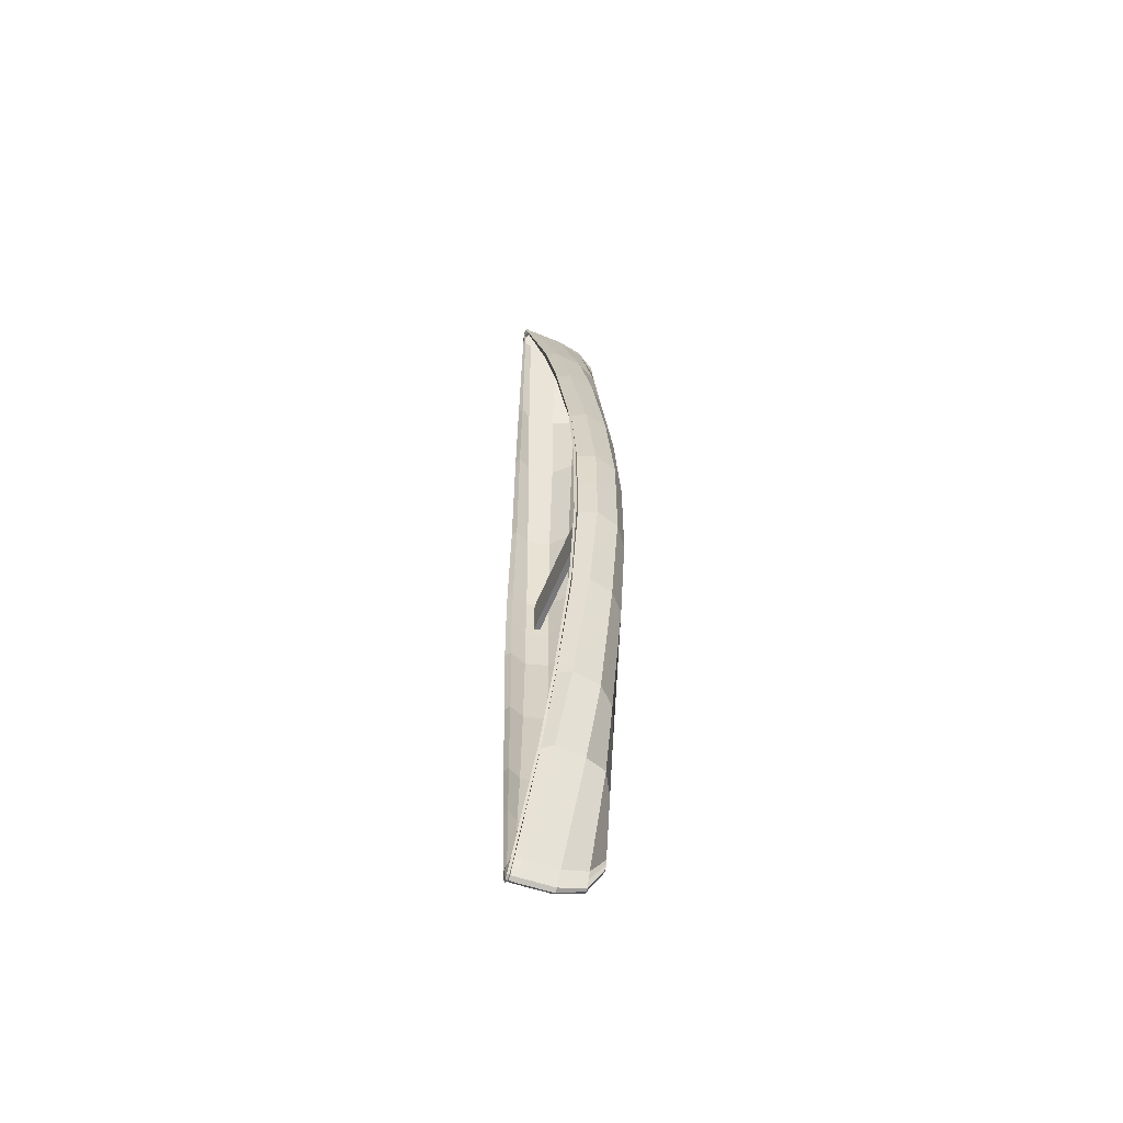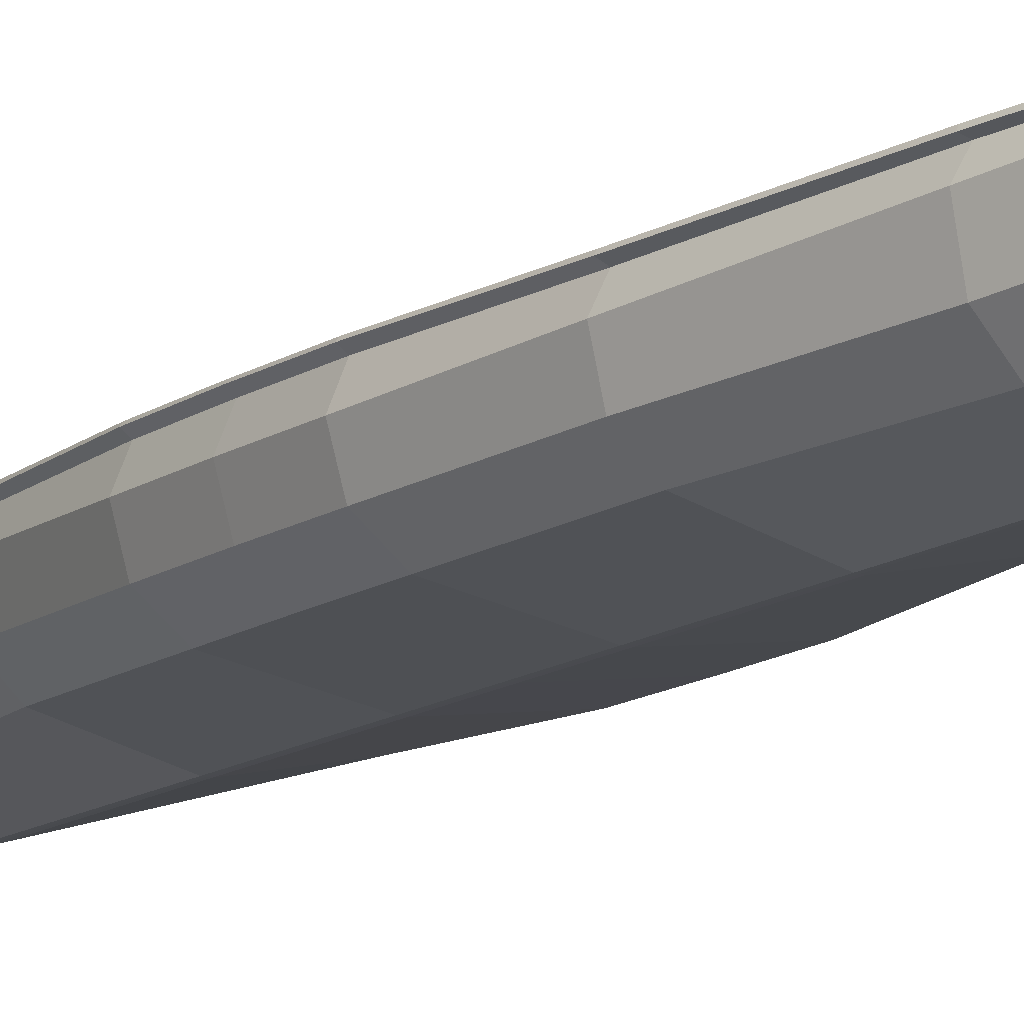
<metadata>
{"format":"obj","ext":"obj","renderer":"f3d","projection":"perspective","resolution":1024,"background":"white","views":[{"elev":-57.5,"azim":-111.8,"up":"+Z"},{"elev":-13.7,"azim":-34.5,"up":"+Y"}]}
</metadata>
<code>
o boat_Plane
v 0.5628 0.08574 0.4407
v 0.01306 0 0.4407
v 0.7438 0.2743 0.4133
v 0.758 0.3222 0.4133
v 0.4969 0.109 1.293
v 0.01306 0 1.293
v 0.6393 0.2371 1.293
v 0.6854 0.428 1.293
v 0.3362 0.137 2.294
v 0.01306 0 2.294
v 0.4729 0.2787 2.294
v 0.5128 0.5009 2.294
v 0.01306 0.2129 3.915
v 0.01306 0.08301 3.675
v 0.01306 0.4233 4.002
v 0.01306 0.6987 4.017
v 0.3517 0.5709 2.988
v 0.3278 0.337 2.982
v 0.2462 0.162 2.947
v 0.01306 0.0359 2.891
v 0.7179 0.5389 0.4407
v 0.6262 0.556 1.293
v 0.4535 0.6143 2.294
v 0.01306 0.7541 4.017
v 0.2924 0.6611 2.988
v 0.7612 0.5742 0.4407
v 0.6769 0.5857 1.293
v 0.5043 0.6368 2.294
v 0.02691 0.7691 4.026
v 0.3432 0.6813 2.988
v 0.05241 0.4125 3.874
v 0.04221 0.2066 3.794
v 0.01306 0.07712 3.577
v 0.05539 0.6827 3.888
v 0.04798 0.7425 3.888
v 0.06645 0.7581 3.896
v -0.5661 0.08574 0.4407
v -0.01642 0 0.4407
v -0.7472 0.2743 0.4133
v -0.7614 0.3222 0.4133
v -0.5003 0.109 1.293
v -0.01642 0 1.293
v -0.6427 0.2371 1.293
v -0.6888 0.428 1.293
v -0.3396 0.137 2.294
v -0.01642 0 2.294
v -0.4762 0.2787 2.294
v -0.5161 0.5009 2.294
v -0.01642 0.2129 3.915
v -0.01642 0.08301 3.675
v -0.01642 0.4233 4.002
v -0.01642 0.6987 4.017
v -0.355 0.5709 2.988
v -0.3312 0.337 2.982
v -0.2496 0.162 2.947
v -0.01642 0.0359 2.891
v -0.7213 0.5389 0.4407
v -0.6295 0.556 1.293
v -0.4569 0.6143 2.294
v -0.01642 0.7541 4.017
v -0.2958 0.6611 2.988
v -0.7645 0.5742 0.4407
v -0.6803 0.5857 1.293
v -0.5076 0.6368 2.294
v -0.03028 0.7691 4.026
v -0.3465 0.6813 2.988
v -0.001683 0 0.4407
v -0.001683 0 1.293
v -0.001683 0 2.294
v -0.001683 0.2129 3.915
v -0.001683 0.08301 3.675
v -0.001683 0.4233 4.015
v -0.001683 0.6987 4.03
v -0.001683 0.0359 2.891
v -0.001683 0.7541 4.025
v -0.001683 0.7691 4.039
v -0.05577 0.4125 3.874
v -0.04557 0.2066 3.794
v -0.01642 0.07712 3.577
v -0.05875 0.6827 3.888
v -0.05135 0.7425 3.888
v -0.06981 0.7581 3.896
v -0.001683 0.07712 3.577
v 0.571 0.06751 0.4413
v 0.01476 -0.01993 0.4408
v 0.7398 0.196 0.4418
v 0.7971 0.3904 0.4418
v 0.5063 0.09142 1.294
v 0.01546 -0.01985 1.293
v 0.6564 0.227 1.295
v 0.7052 0.4299 1.295
v 0.3476 0.1207 2.296
v 0.01666 -0.01965 2.295
v 0.4906 0.2702 2.298
v 0.5322 0.5039 2.298
v 0.02574 0.2026 3.927
v 0.02346 0.06671 3.68
v 0.02849 0.4201 4.014
v 0.0296 0.6989 4.028
v 0.3708 0.5746 2.993
v 0.3464 0.3316 2.987
v 0.2607 0.1486 2.951
v 0.01832 0.01667 2.893
v 0.7372 0.5336 0.4418
v 0.6451 0.5502 1.296
v 0.4721 0.6081 2.298
v 0.02692 0.7454 4.028
v 0.3106 0.6547 2.993
v 0.7732 0.5582 0.4415
v 0.6872 0.5687 1.295
v 0.5127 0.6189 2.297
v 0.03662 0.7542 4.035
v 0.3513 0.6633 2.991
v 0.07139 0.4101 3.88
v 0.06051 0.1997 3.799
v 0.02032 0.05859 3.579
v 0.07445 0.6848 3.894
v 0.06557 0.7349 3.894
v 0.07694 0.7417 3.901
v -0.5743 0.06751 0.4413
v -0.01812 -0.01993 0.4408
v -0.7432 0.196 0.4418
v -0.8005 0.3904 0.4418
v -0.5096 0.09142 1.294
v -0.01883 -0.01985 1.293
v -0.6597 0.227 1.295
v -0.7085 0.4299 1.295
v -0.3509 0.1207 2.296
v -0.02003 -0.01965 2.295
v -0.4939 0.2702 2.298
v -0.5356 0.5039 2.298
v -0.02911 0.2026 3.927
v -0.02683 0.06671 3.68
v -0.03186 0.4201 4.014
v -0.03297 0.6989 4.028
v -0.3741 0.5746 2.993
v -0.3498 0.3316 2.987
v -0.2641 0.1486 2.951
v -0.02169 0.01667 2.893
v -0.7406 0.5336 0.4418
v -0.6485 0.5502 1.296
v -0.4755 0.6081 2.298
v -0.03029 0.7454 4.028
v -0.314 0.6547 2.993
v -0.7766 0.5582 0.4415
v -0.6906 0.5687 1.295
v -0.5161 0.6189 2.297
v -0.03998 0.7542 4.035
v -0.3546 0.6633 2.991
v -0.001683 -0.02 0.4407
v -0.001683 -0.02 1.293
v -0.001683 -0.01999 2.295
v -0.001683 0.1992 3.93
v -0.001683 0.06377 3.68
v -0.001683 0.4187 4.034
v -0.001683 0.6987 4.05
v -0.001683 0.01593 2.892
v -0.001683 0.7454 4.043
v -0.001683 0.7548 4.053
v -0.07475 0.4101 3.88
v -0.06388 0.1997 3.799
v -0.02368 0.05859 3.579
v -0.07781 0.6848 3.894
v -0.06894 0.7349 3.894
v -0.08031 0.7417 3.901
v -0.001683 0.05715 3.578
v 0.03273 0.4179 3.938
v 0.02763 0.2098 3.855
v 0.01306 0.08006 3.626
v -0.001683 0.08006 3.626
v 0.03422 0.6907 3.952
v 0.03052 0.7483 3.952
v 0.04668 0.7636 3.961
v -0.0361 0.4179 3.938
v -0.031 0.2098 3.855
v -0.01642 0.08006 3.626
v -0.03759 0.6907 3.952
v -0.03388 0.7483 3.952
v -0.05004 0.7636 3.961
v 0.04994 0.4151 3.947
v 0.04313 0.2012 3.863
v 0.02189 0.06265 3.629
v -0.001683 0.06046 3.629
v 0.05203 0.6919 3.961
v 0.04625 0.7402 3.961
v 0.05678 0.7479 3.968
v -0.05331 0.4151 3.947
v -0.04649 0.2012 3.863
v -0.02525 0.06265 3.629
v -0.05539 0.6919 3.961
v -0.04961 0.7402 3.961
v -0.06015 0.7479 3.968
v -0.001683 0.7562 3.976
v -0.001683 0.7562 3.917
v -0.001683 0.7712 3.935
v -0.001683 0.7712 3.984
v 0.5628 0.08574 -0.4564
v 0.01306 0 -0.4564
v 0.7232 0.2071 -0.4564
v 0.7772 0.3893 -0.4564
v 0.5674 0.08574 -0.007863
v 0.01306 0 -0.007863
v 0.747 0.2743 0.06217
v 0.7612 0.3222 0.06217
v 0.4969 0.109 -1.309
v 0.01306 0 -1.309
v 0.6393 0.2371 -1.309
v 0.6854 0.428 -1.309
v 0.3362 0.137 -2.31
v 0.01306 0 -2.31
v 0.4729 0.2787 -2.31
v 0.5128 0.5009 -2.31
v 0.01306 0.2129 -3.931
v 0.01306 0.08301 -3.69
v 0.01306 0.4233 -4.017
v 0.01306 0.6987 -4.032
v 0.3517 0.5709 -3.004
v 0.3278 0.337 -2.998
v 0.2462 0.162 -2.963
v 0.01306 0.0359 -2.907
v 0.7179 0.5389 -0.4564
v 0.7226 0.5396 -0.007863
v 0.6262 0.556 -1.309
v 0.4535 0.6143 -2.31
v 0.01306 0.7541 -4.032
v 0.2924 0.6611 -3.004
v 0.7612 0.5742 -0.4564
v 0.7658 0.5749 -0.007863
v 0.6769 0.5857 -1.309
v 0.5043 0.6368 -2.31
v 0.02691 0.7691 -4.042
v 0.3432 0.6813 -3.004
v 0.05241 0.4125 -3.89
v 0.04221 0.2066 -3.81
v 0.01306 0.07712 -3.592
v 0.05539 0.6827 -3.904
v 0.04798 0.7425 -3.904
v 0.06645 0.7581 -3.912
v -0.5661 0.08574 -0.4564
v -0.01642 0 -0.4564
v -0.7266 0.2071 -0.4564
v -0.7806 0.3893 -0.4564
v -0.5708 0.08574 -0.007863
v -0.01642 0 -0.007863
v -0.7504 0.2743 0.06217
v -0.7646 0.3222 0.06217
v -0.5003 0.109 -1.309
v -0.01642 0 -1.309
v -0.6427 0.2371 -1.309
v -0.6888 0.428 -1.309
v -0.3396 0.137 -2.31
v -0.01642 0 -2.31
v -0.4762 0.2787 -2.31
v -0.5161 0.5009 -2.31
v -0.01642 0.2129 -3.931
v -0.01642 0.08301 -3.69
v -0.01642 0.4233 -4.017
v -0.01642 0.6987 -4.032
v -0.355 0.5709 -3.004
v -0.3312 0.337 -2.998
v -0.2496 0.162 -2.963
v -0.01642 0.0359 -2.907
v -0.7213 0.5389 -0.4564
v -0.7259 0.5396 -0.007863
v -0.6295 0.556 -1.309
v -0.4569 0.6143 -2.31
v -0.01642 0.7541 -4.032
v -0.2958 0.6611 -3.004
v -0.7645 0.5742 -0.4564
v -0.7692 0.5749 -0.007863
v -0.6803 0.5857 -1.309
v -0.5076 0.6368 -2.31
v -0.03028 0.7691 -4.042
v -0.3465 0.6813 -3.004
v -0.001683 0 -0.4564
v -0.001683 0 -0.007863
v -0.001683 0 -1.309
v -0.001683 0 -2.31
v -0.001683 0.2129 -3.931
v -0.001683 0.08301 -3.69
v -0.001683 0.4233 -4.031
v -0.001683 0.6987 -4.046
v -0.001683 0.0359 -2.907
v -0.001683 0.7541 -4.041
v -0.001683 0.7691 -4.055
v -0.05577 0.4125 -3.89
v -0.04557 0.2066 -3.81
v -0.01642 0.07712 -3.592
v -0.05875 0.6827 -3.904
v -0.05135 0.7425 -3.904
v -0.06981 0.7581 -3.912
v -0.001683 0.07712 -3.592
v 0.571 0.06751 -0.457
v 0.01476 -0.01993 -0.4565
v 0.7398 0.196 -0.4575
v 0.7971 0.3904 -0.4576
v 0.5752 0.06734 -0.007863
v 0.0146 -0.01994 -0.007863
v 0.7443 0.1957 -0.007863
v 0.8018 0.3902 -0.007863
v 0.5063 0.09142 -1.31
v 0.01546 -0.01985 -1.309
v 0.6564 0.227 -1.311
v 0.7052 0.4299 -1.311
v 0.3476 0.1207 -2.312
v 0.01666 -0.01965 -2.31
v 0.4906 0.2702 -2.313
v 0.5322 0.5039 -2.313
v 0.02574 0.2026 -3.943
v 0.02346 0.06671 -3.695
v 0.02849 0.4201 -4.03
v 0.0296 0.6989 -4.044
v 0.3708 0.5746 -3.008
v 0.3464 0.3316 -3.003
v 0.2607 0.1486 -2.966
v 0.01832 0.01667 -2.908
v 0.7372 0.5336 -0.4575
v 0.7419 0.5346 -0.007863
v 0.6451 0.5502 -1.311
v 0.4721 0.6081 -2.314
v 0.02692 0.7454 -4.044
v 0.3106 0.6547 -3.009
v 0.7732 0.5582 -0.4572
v 0.7784 0.5594 -0.007863
v 0.6872 0.5687 -1.311
v 0.5127 0.6189 -2.312
v 0.03662 0.7542 -4.051
v 0.3513 0.6633 -3.007
v 0.07139 0.4101 -3.896
v 0.06051 0.1997 -3.814
v 0.02032 0.05859 -3.594
v 0.07445 0.6848 -3.909
v 0.06557 0.7349 -3.91
v 0.07694 0.7417 -3.916
v -0.5743 0.06751 -0.457
v -0.01812 -0.01993 -0.4565
v -0.7432 0.196 -0.4575
v -0.8005 0.3904 -0.4576
v -0.5786 0.06734 -0.007863
v -0.01796 -0.01994 -0.007863
v -0.7477 0.1957 -0.007863
v -0.8052 0.3902 -0.007863
v -0.5096 0.09142 -1.31
v -0.01883 -0.01985 -1.309
v -0.6597 0.227 -1.311
v -0.7085 0.4299 -1.311
v -0.3509 0.1207 -2.312
v -0.02003 -0.01965 -2.31
v -0.4939 0.2702 -2.313
v -0.5356 0.5039 -2.313
v -0.02911 0.2026 -3.943
v -0.02683 0.06671 -3.695
v -0.03186 0.4201 -4.03
v -0.03297 0.6989 -4.044
v -0.3741 0.5746 -3.008
v -0.3498 0.3316 -3.003
v -0.2641 0.1486 -2.966
v -0.02169 0.01667 -2.908
v -0.7406 0.5336 -0.4575
v -0.7453 0.5346 -0.007863
v -0.6485 0.5502 -1.311
v -0.4755 0.6081 -2.314
v -0.03029 0.7454 -4.044
v -0.314 0.6547 -3.009
v -0.7766 0.5582 -0.4572
v -0.7818 0.5594 -0.007863
v -0.6906 0.5687 -1.311
v -0.5161 0.6189 -2.312
v -0.03998 0.7542 -4.051
v -0.3546 0.6633 -3.007
v -0.001683 -0.02 -0.4564
v -0.001683 -0.02 -0.007863
v -0.001683 -0.02 -1.309
v -0.001683 -0.01999 -2.31
v -0.001683 0.1992 -3.946
v -0.001683 0.06377 -3.696
v -0.001683 0.4187 -4.05
v -0.001683 0.6987 -4.066
v -0.001683 0.01593 -2.908
v -0.001683 0.7454 -4.059
v -0.001683 0.7548 -4.069
v -0.07475 0.4101 -3.896
v -0.06388 0.1997 -3.814
v -0.02368 0.05859 -3.594
v -0.07781 0.6848 -3.909
v -0.06894 0.7349 -3.91
v -0.08031 0.7417 -3.916
v -0.001683 0.05715 -3.594
v 0.03273 0.4179 -3.954
v 0.02763 0.2098 -3.871
v 0.01306 0.08006 -3.641
v -0.001683 0.08006 -3.641
v 0.03422 0.6907 -3.968
v 0.03052 0.7483 -3.968
v 0.04668 0.7636 -3.977
v -0.0361 0.4179 -3.954
v -0.031 0.2098 -3.871
v -0.01642 0.08006 -3.641
v -0.03759 0.6907 -3.968
v -0.03388 0.7483 -3.968
v -0.05004 0.7636 -3.977
v 0.04994 0.4151 -3.963
v 0.04313 0.2012 -3.878
v 0.02189 0.06265 -3.645
v -0.001683 0.06046 -3.645
v 0.05203 0.6919 -3.976
v 0.04625 0.7402 -3.977
v 0.05678 0.7479 -3.984
v -0.05331 0.4151 -3.963
v -0.04649 0.2012 -3.878
v -0.02525 0.06265 -3.645
v -0.05539 0.6919 -3.976
v -0.04961 0.7402 -3.977
v -0.06015 0.7479 -3.984
v -0.001683 0.7572 -3.991
v -0.001683 0.7572 -3.933
v -0.001683 0.7722 -3.951
v -0.001683 0.7722 -4
v 0.7232 0.2071 0.4407
v 0.7772 0.3893 0.4407
v 0.7278 0.2071 -0.007863
v 0.7818 0.3893 -0.007863
v -0.7266 0.2071 0.4407
v -0.7806 0.3893 0.4407
v -0.7312 0.2071 -0.007863
v -0.7852 0.3893 -0.007863
f 201 1 419 421
f 203 245 246 204
f 2 1 201 202
f 420 419 7 8
f 419 1 5 7
f 1 2 6 5
f 8 7 11 12
f 7 5 9 11
f 5 6 10 9
f 171 167 15 16
f 167 168 13 15
f 9 10 20 19
f 11 9 19 18
f 12 11 18 17
f 12 17 25 23
f 422 420 21 222
f 420 8 22 21
f 168 169 14 13
f 8 12 23 22
f 222 21 26 228
f 23 25 30 28
f 21 22 27 26
f 171 16 24 172
f 22 23 28 27
f 20 10 69 74
f 13 14 71 70
f 24 16 73 75
f 2 202 276 67
f 15 13 70 72
f 16 15 72 73
f 6 2 67 68
f 10 6 68 69
f 195 82 179 196
f 33 20 74 83
f 169 33 83 170
f 25 35 36 30
f 17 34 35 25
f 19 20 33 32
f 18 19 32 31
f 17 18 31 34
f 243 425 423 37
f 3 39 245 203
f 38 244 243 37
f 424 44 43 423
f 423 43 41 37
f 37 41 42 38
f 44 48 47 43
f 43 47 45 41
f 41 45 46 42
f 177 52 51 174
f 174 51 49 175
f 45 55 56 46
f 47 54 55 45
f 48 53 54 47
f 48 59 61 53
f 426 264 57 424
f 424 57 58 44
f 175 49 50 176
f 44 58 59 48
f 264 270 62 57
f 59 64 66 61
f 57 62 63 58
f 177 178 60 52
f 58 63 64 59
f 56 74 69 46
f 49 70 71 50
f 60 75 73 52
f 38 67 276 244
f 51 72 70 49
f 52 73 72 51
f 42 68 67 38
f 46 69 68 42
f 194 81 82 195
f 79 83 74 56
f 176 170 83 79
f 61 66 82 81
f 53 61 81 80
f 55 78 79 56
f 54 77 78 55
f 53 80 77 54
f 297 299 86 84
f 299 300 87 86
f 85 298 297 84
f 87 91 90 86
f 86 90 88 84
f 84 88 89 85
f 91 95 94 90
f 90 94 92 88
f 88 92 93 89
f 184 99 98 180
f 180 98 96 181
f 92 102 103 93
f 94 101 102 92
f 95 100 101 94
f 95 106 108 100
f 300 318 104 87
f 87 104 105 91
f 181 96 97 182
f 91 105 106 95
f 318 324 109 104
f 106 111 113 108
f 104 109 110 105
f 184 185 107 99
f 105 110 111 106
f 103 157 152 93
f 96 153 154 97
f 107 158 156 99
f 85 150 372 298
f 112 159 158 107
f 98 155 153 96
f 99 156 155 98
f 89 151 150 85
f 93 152 151 89
f 185 186 112 107
f 116 166 157 103
f 182 183 166 116
f 108 113 119 118
f 100 108 118 117
f 102 115 116 103
f 101 114 115 102
f 100 117 114 101
f 339 120 122 341
f 341 122 123 342
f 121 120 339 340
f 123 122 126 127
f 122 120 124 126
f 120 121 125 124
f 127 126 130 131
f 126 124 128 130
f 124 125 129 128
f 190 187 134 135
f 187 188 132 134
f 128 129 139 138
f 130 128 138 137
f 131 130 137 136
f 131 136 144 142
f 342 123 140 360
f 123 127 141 140
f 188 189 133 132
f 127 131 142 141
f 360 140 145 366
f 142 144 149 147
f 140 141 146 145
f 190 135 143 191
f 141 142 147 146
f 139 129 152 157
f 132 133 154 153
f 143 135 156 158
f 121 340 372 150
f 148 143 158 159
f 134 132 153 155
f 135 134 155 156
f 125 121 150 151
f 129 125 151 152
f 191 143 148 192
f 162 139 157 166
f 189 162 166 183
f 144 164 165 149
f 136 163 164 144
f 138 139 162 161
f 137 138 161 160
f 136 137 160 163
f 228 26 109 324
f 26 27 110 109
f 27 28 111 110
f 28 30 113 111
f 29 76 159 112
f 30 36 119 113
f 173 29 112 186
f 62 270 366 145
f 63 62 145 146
f 64 63 146 147
f 66 64 147 149
f 76 65 148 159
f 82 66 149 165
f 179 82 165 192
f 65 179 192 148
f 36 173 186 119
f 133 189 183 154
f 164 191 192 165
f 163 190 191 164
f 161 162 189 188
f 160 161 188 187
f 163 160 187 190
f 97 154 183 182
f 118 119 186 185
f 117 118 185 184
f 115 181 182 116
f 114 180 181 115
f 117 184 180 114
f 50 71 170 176
f 193 178 81 194
f 80 81 178 177
f 78 175 176 79
f 77 174 175 78
f 80 177 174 77
f 14 169 170 71
f 75 60 178 193
f 34 171 172 35
f 32 33 169 168
f 31 32 168 167
f 34 31 167 171
f 196 179 65 76
f 173 196 76 29
f 24 75 193 172
f 172 193 194 35
f 35 194 195 36
f 36 195 196 173
f 201 421 199 197
f 421 422 200 199
f 200 208 207 199
f 199 207 205 197
f 197 205 206 198
f 208 212 211 207
f 207 211 209 205
f 205 209 210 206
f 393 216 215 389
f 389 215 213 390
f 209 219 220 210
f 211 218 219 209
f 212 217 218 211
f 212 224 226 217
f 198 202 201 197
f 200 221 223 208
f 390 213 214 391
f 208 223 224 212
f 422 222 221 200
f 224 230 232 226
f 221 227 229 223
f 393 394 225 216
f 223 229 230 224
f 220 283 278 210
f 213 279 280 214
f 225 284 282 216
f 222 228 227 221
f 215 281 279 213
f 216 282 281 215
f 206 277 275 198
f 210 278 277 206
f 417 418 401 291
f 235 292 283 220
f 391 392 292 235
f 226 232 238 237
f 217 226 237 236
f 219 234 235 220
f 218 233 234 219
f 217 236 233 218
f 198 275 276 202
f 243 239 241 425
f 425 241 242 426
f 242 241 249 250
f 241 239 247 249
f 239 240 248 247
f 250 249 253 254
f 249 247 251 253
f 247 248 252 251
f 399 396 257 258
f 396 397 255 257
f 251 252 262 261
f 253 251 261 260
f 254 253 260 259
f 254 259 268 266
f 240 239 243 244
f 242 250 265 263
f 397 398 256 255
f 250 254 266 265
f 426 242 263 264
f 266 268 274 272
f 263 265 271 269
f 399 258 267 400
f 265 266 272 271
f 262 252 278 283
f 255 256 280 279
f 267 258 282 284
f 264 263 269 270
f 257 255 279 281
f 258 257 281 282
f 248 240 275 277
f 252 248 277 278
f 416 417 291 290
f 288 262 283 292
f 398 288 292 392
f 268 290 291 274
f 259 289 290 268
f 261 262 288 287
f 260 261 287 286
f 259 260 286 289
f 240 244 276 275
f 297 293 295 299
f 299 295 296 300
f 296 295 303 304
f 295 293 301 303
f 293 294 302 301
f 304 303 307 308
f 303 301 305 307
f 301 302 306 305
f 406 402 311 312
f 402 403 309 311
f 305 306 316 315
f 307 305 315 314
f 308 307 314 313
f 308 313 322 320
f 294 293 297 298
f 296 304 319 317
f 403 404 310 309
f 304 308 320 319
f 300 296 317 318
f 320 322 328 326
f 317 319 325 323
f 406 312 321 407
f 319 320 326 325
f 316 306 374 379
f 309 310 376 375
f 321 312 378 380
f 318 317 323 324
f 327 321 380 381
f 311 309 375 377
f 312 311 377 378
f 302 294 371 373
f 306 302 373 374
f 407 321 327 408
f 331 316 379 388
f 404 331 388 405
f 322 333 334 328
f 313 332 333 322
f 315 316 331 330
f 314 315 330 329
f 313 314 329 332
f 294 298 372 371
f 339 341 337 335
f 341 342 338 337
f 338 346 345 337
f 337 345 343 335
f 335 343 344 336
f 346 350 349 345
f 345 349 347 343
f 343 347 348 344
f 412 354 353 409
f 409 353 351 410
f 347 357 358 348
f 349 356 357 347
f 350 355 356 349
f 350 362 364 355
f 336 340 339 335
f 338 359 361 346
f 410 351 352 411
f 346 361 362 350
f 342 360 359 338
f 362 368 370 364
f 359 365 367 361
f 412 413 363 354
f 361 367 368 362
f 358 379 374 348
f 351 375 376 352
f 363 380 378 354
f 360 366 365 359
f 369 381 380 363
f 353 377 375 351
f 354 378 377 353
f 344 373 371 336
f 348 374 373 344
f 413 414 369 363
f 384 388 379 358
f 411 405 388 384
f 364 370 387 386
f 355 364 386 385
f 357 383 384 358
f 356 382 383 357
f 355 385 382 356
f 336 371 372 340
f 227 323 325 229
f 229 325 326 230
f 230 326 328 232
f 231 327 381 285
f 232 328 334 238
f 395 408 327 231
f 228 324 323 227
f 271 367 365 269
f 272 368 367 271
f 274 370 368 272
f 285 381 369 273
f 291 387 370 274
f 401 414 387 291
f 273 369 414 401
f 238 334 408 395
f 352 376 405 411
f 386 387 414 413
f 385 386 413 412
f 383 410 411 384
f 382 409 410 383
f 385 412 409 382
f 310 404 405 376
f 333 407 408 334
f 332 406 407 333
f 330 331 404 403
f 329 330 403 402
f 332 329 402 406
f 256 398 392 280
f 415 416 290 400
f 289 399 400 290
f 287 288 398 397
f 286 287 397 396
f 289 286 396 399
f 214 280 392 391
f 284 415 400 267
f 236 237 394 393
f 234 390 391 235
f 233 389 390 234
f 236 393 389 233
f 418 285 273 401
f 395 231 285 418
f 225 394 415 284
f 394 237 416 415
f 237 238 417 416
f 238 395 418 417
f 4 3 419 420
f 3 203 421 419
f 204 4 420 422
f 203 204 422 421
f 39 40 424 423
f 245 39 423 425
f 40 246 426 424
f 246 245 425 426
f 204 246 40 4
f 4 40 39 3
f 269 365 366 270

</code>
